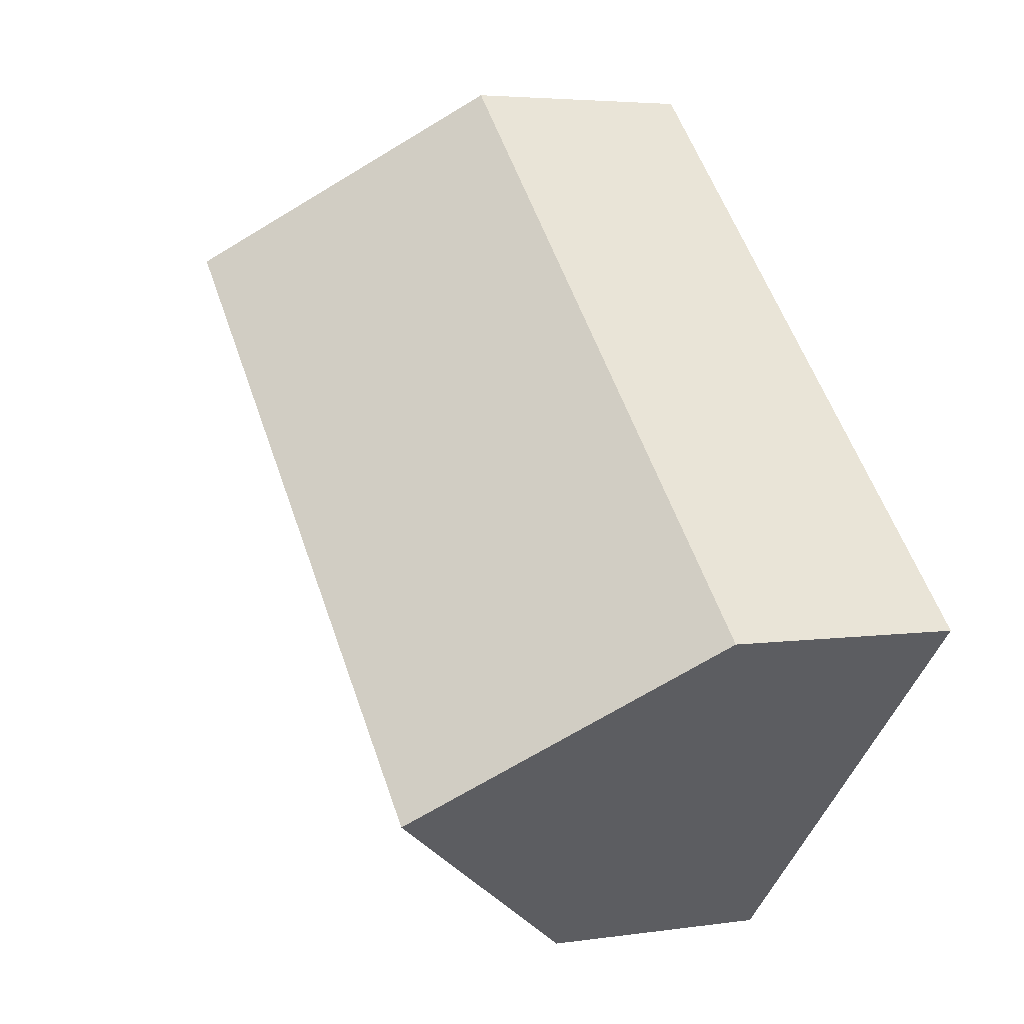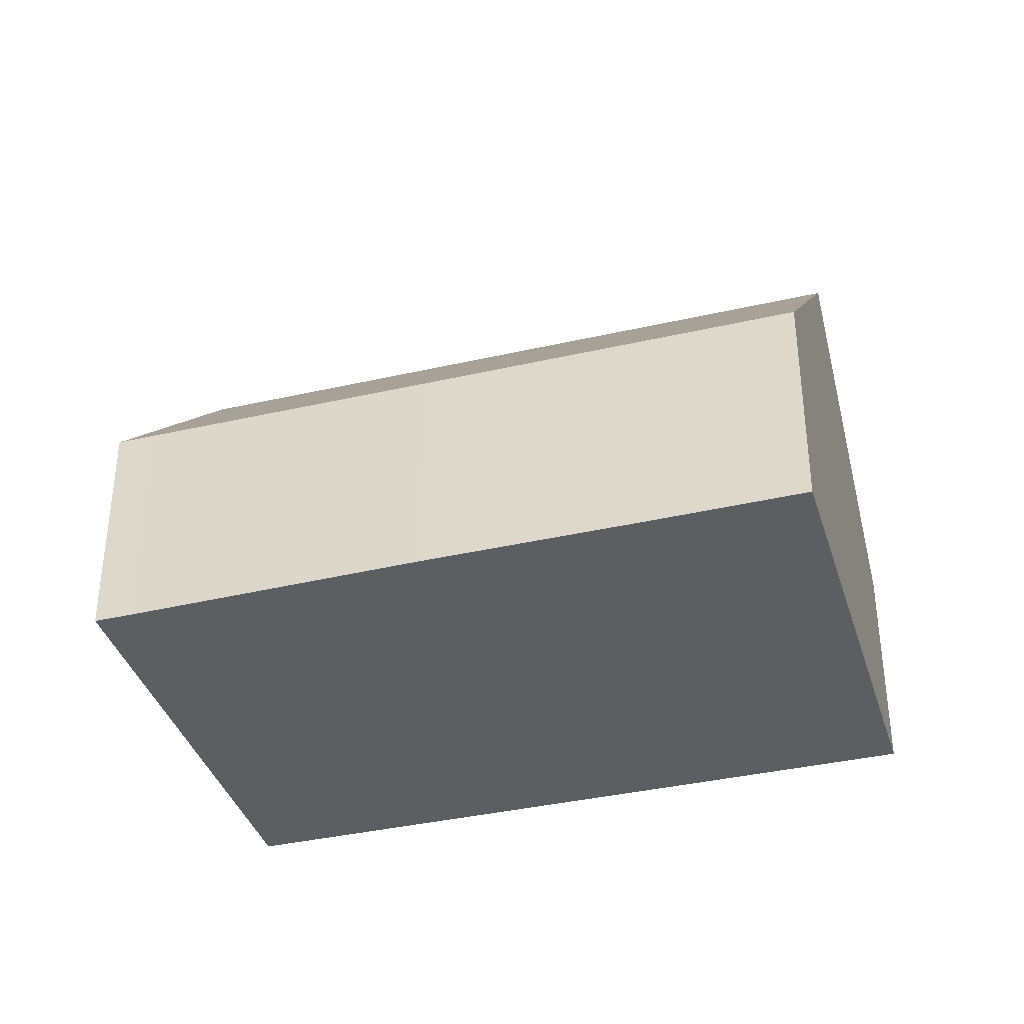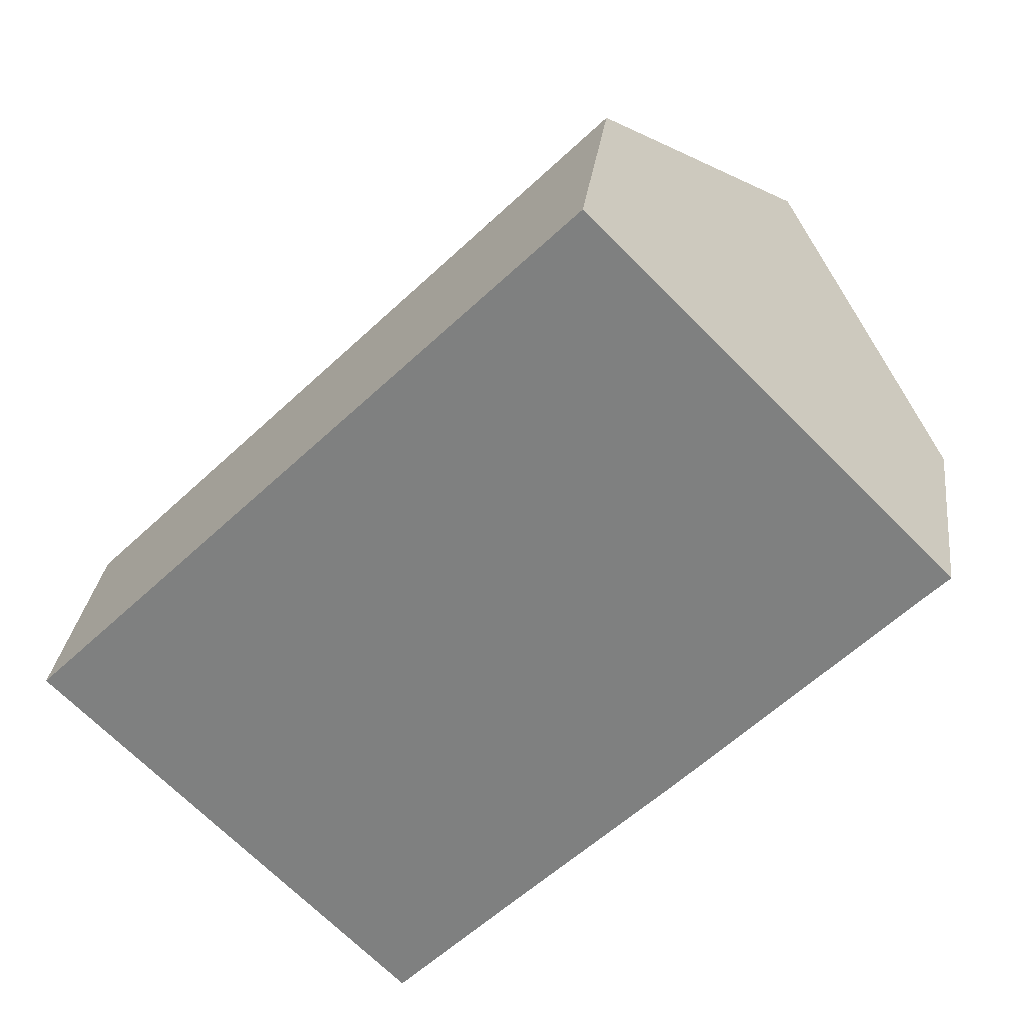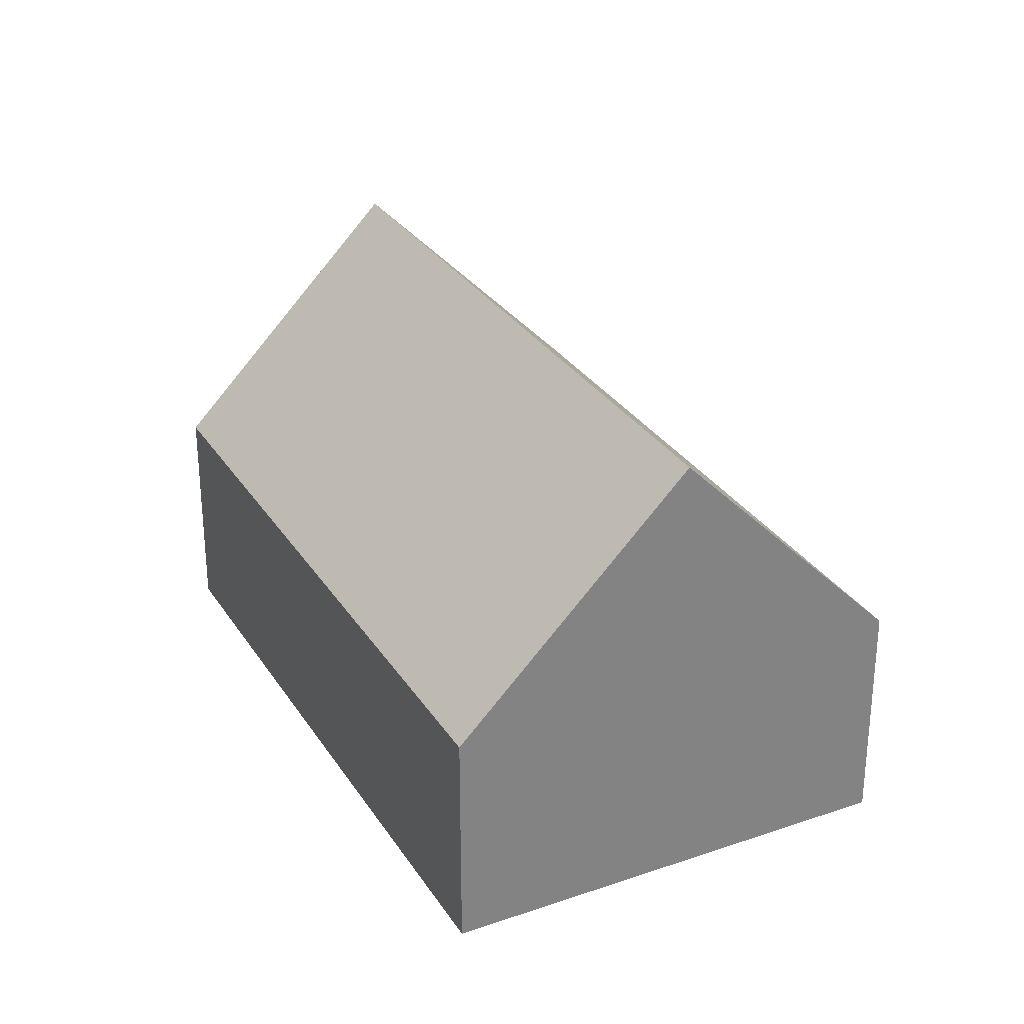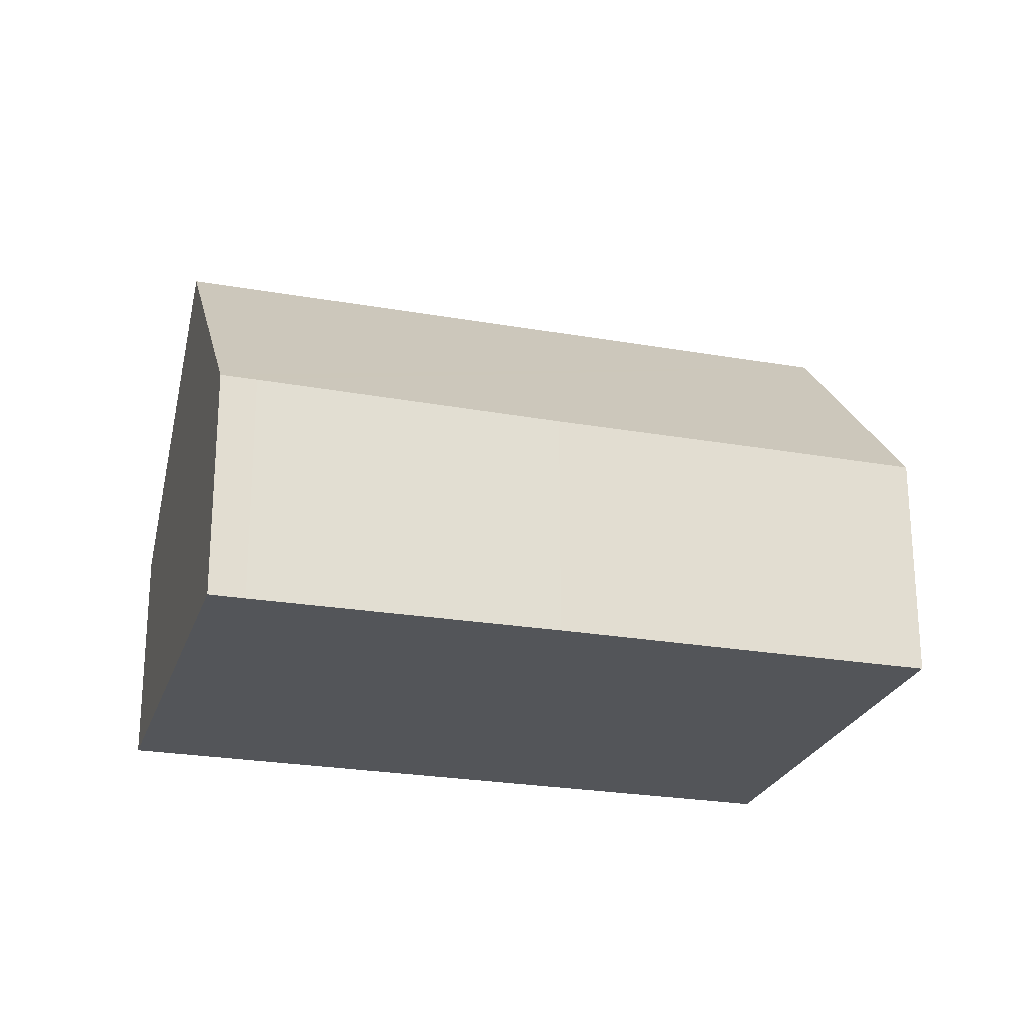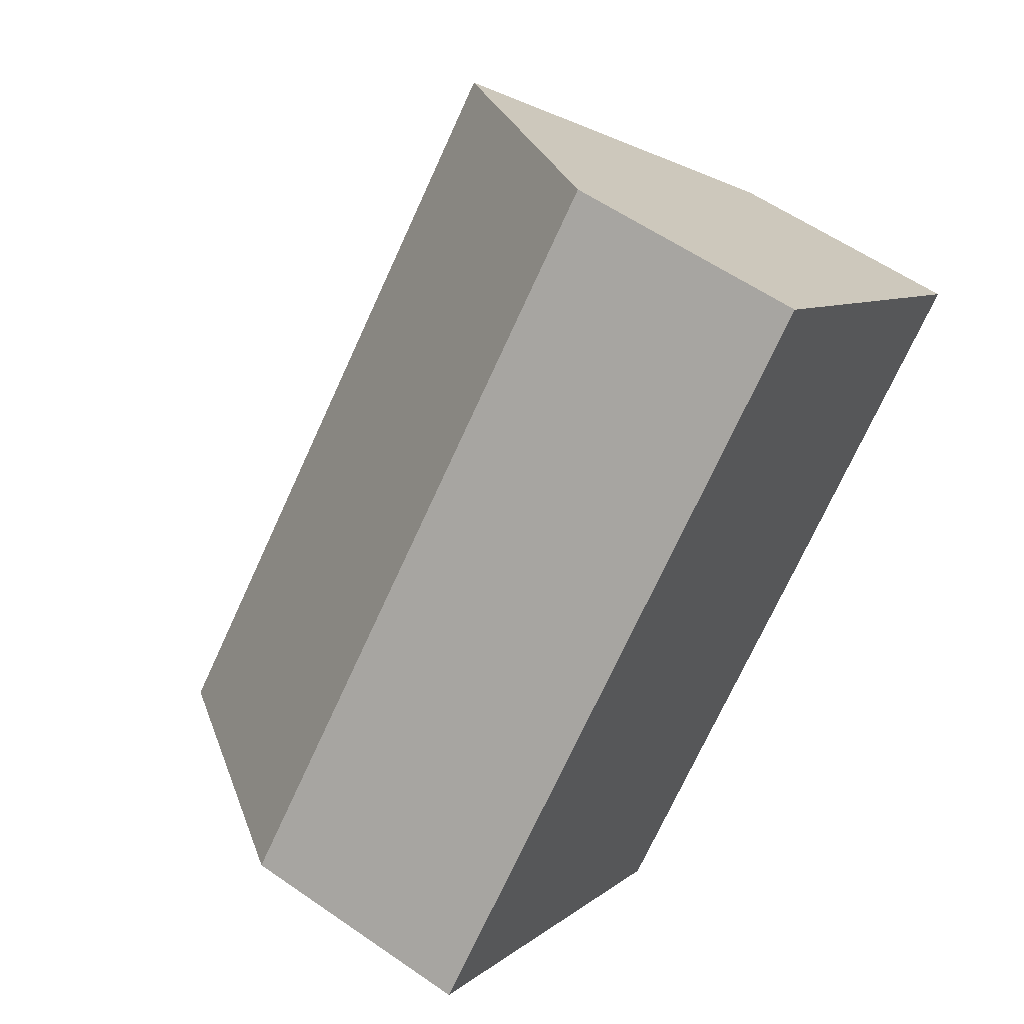
<metadata>
{"format":"obj","ext":"obj","renderer":"f3d","projection":"perspective","resolution":1024,"background":"white","views":[{"elev":4.2,"azim":-116.0,"up":"+Z"},{"elev":-37.6,"azim":151.4,"up":"+Y"},{"elev":29.0,"azim":7.0,"up":"+Z"},{"elev":29.8,"azim":18.3,"up":"+Y"},{"elev":-24.4,"azim":118.8,"up":"+Y"},{"elev":57.8,"azim":-54.2,"up":"+Z"}]}
</metadata>
<code>
v  16.68 4.518 3.459
v  3.34 9.158 -3.323
v  13.41 9.158 6.731
v  16.18 4.519 2.96
v  11.97 4.432 -1.357
v  8.91 4.432 -4.417
v  6.832 4.415 -6.516
v  6.691 4.415 -6.657
v  10.08 4.43 10.06
v  0 4.43 2.713e-16
v  6.691 4.076e-16 -6.657
v  6.832 3.99e-16 -6.516
v  8.91 2.705e-16 -4.417
v  11.97 8.309e-17 -1.357
v  16.18 -1.812e-16 2.96
v  16.68 -2.118e-16 3.459
v  3.34 2.035e-16 -3.323
v  0 0 0
v  10.08 -6.163e-16 10.06
v  13.41 -4.122e-16 6.731
g defaultobject
f 1 2 3
f 2 1 4
f 2 4 5
f 2 5 6
f 2 6 7
f 2 7 8
f 2 9 3
f 9 2 10
f 7 11 8
f 11 7 6
f 11 6 12
f 12 6 13
f 13 6 5
f 13 5 14
f 14 5 4
f 14 4 15
f 15 4 1
f 15 1 16
f 11 2 8
f 2 11 10
f 10 11 17
f 10 17 18
f 18 9 10
f 9 18 19
f 19 3 9
f 3 19 1
f 1 19 20
f 1 20 16
f 18 20 19
f 20 18 16
f 16 18 15
f 15 18 14
f 14 18 13
f 13 18 12
f 12 18 17
f 12 17 11

</code>
